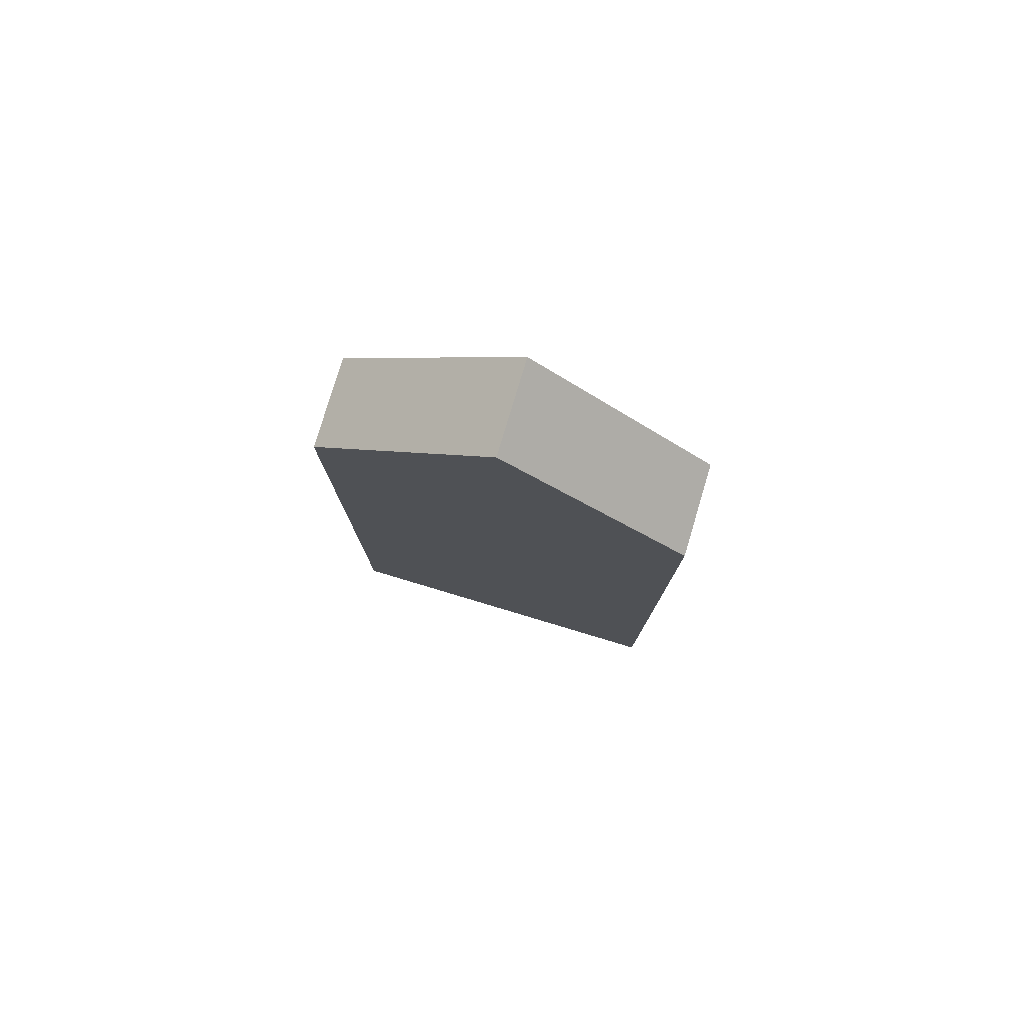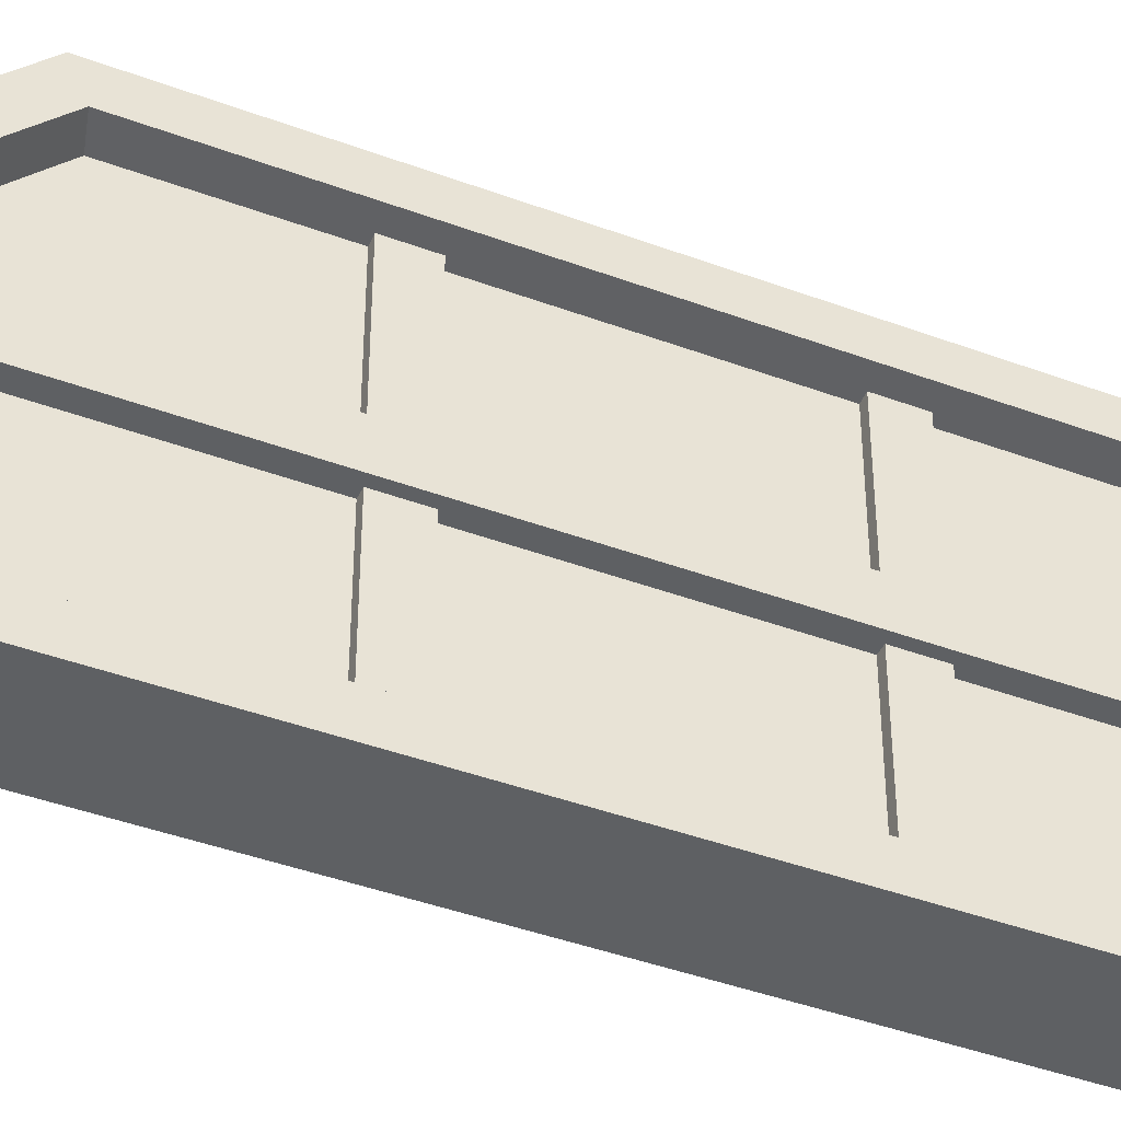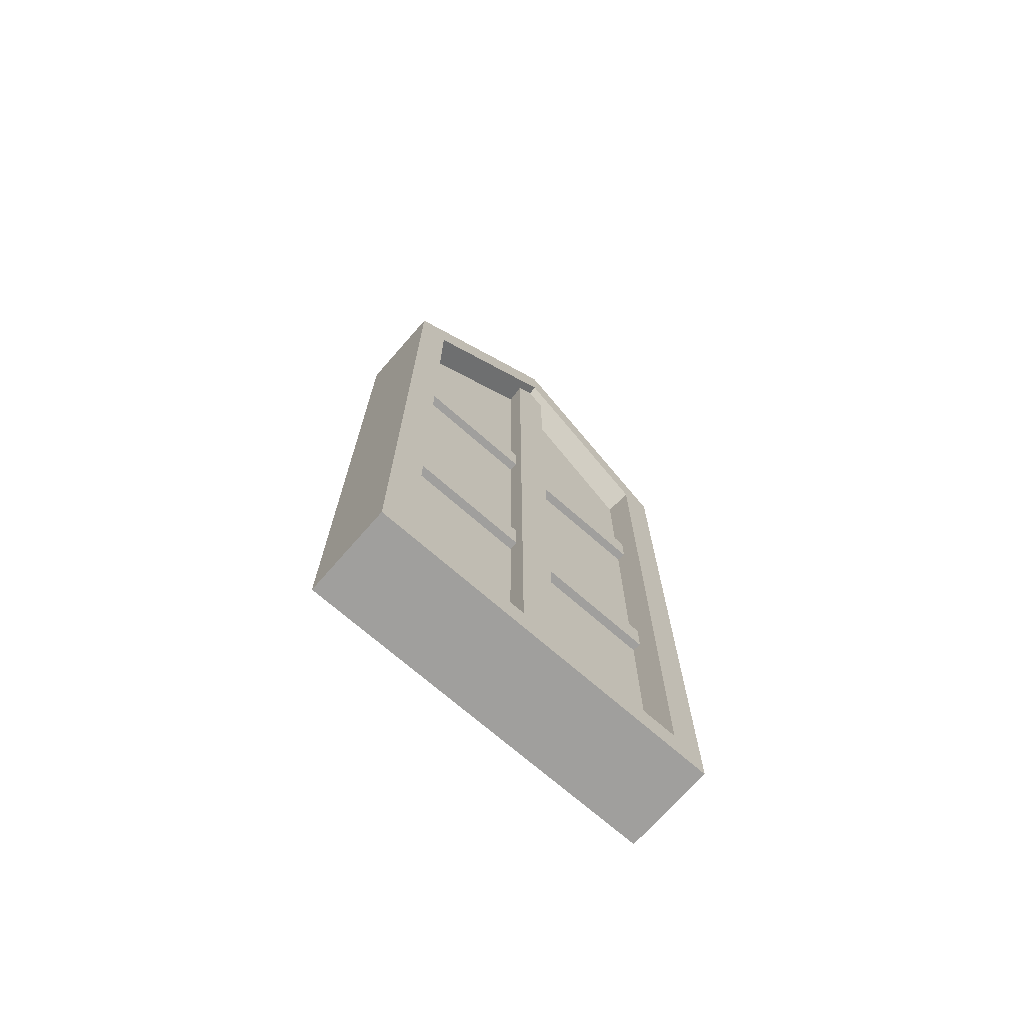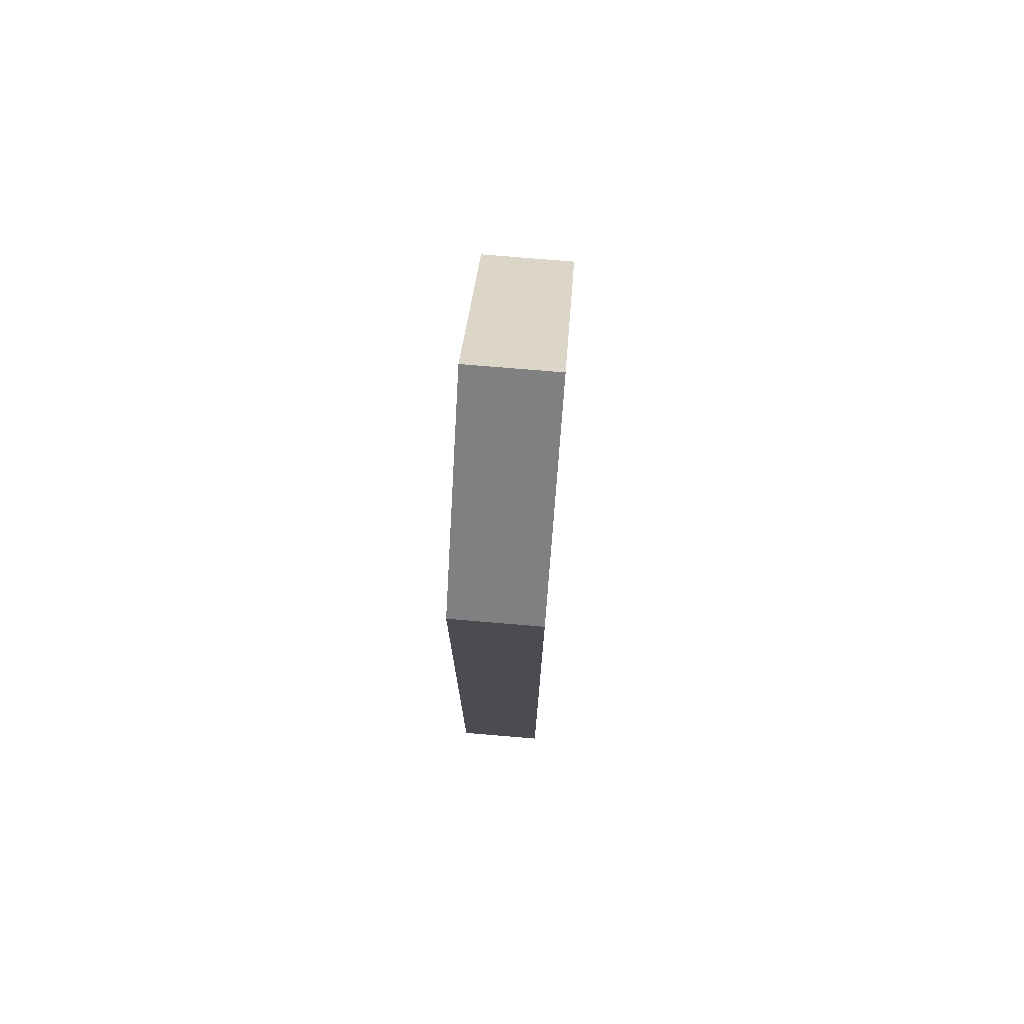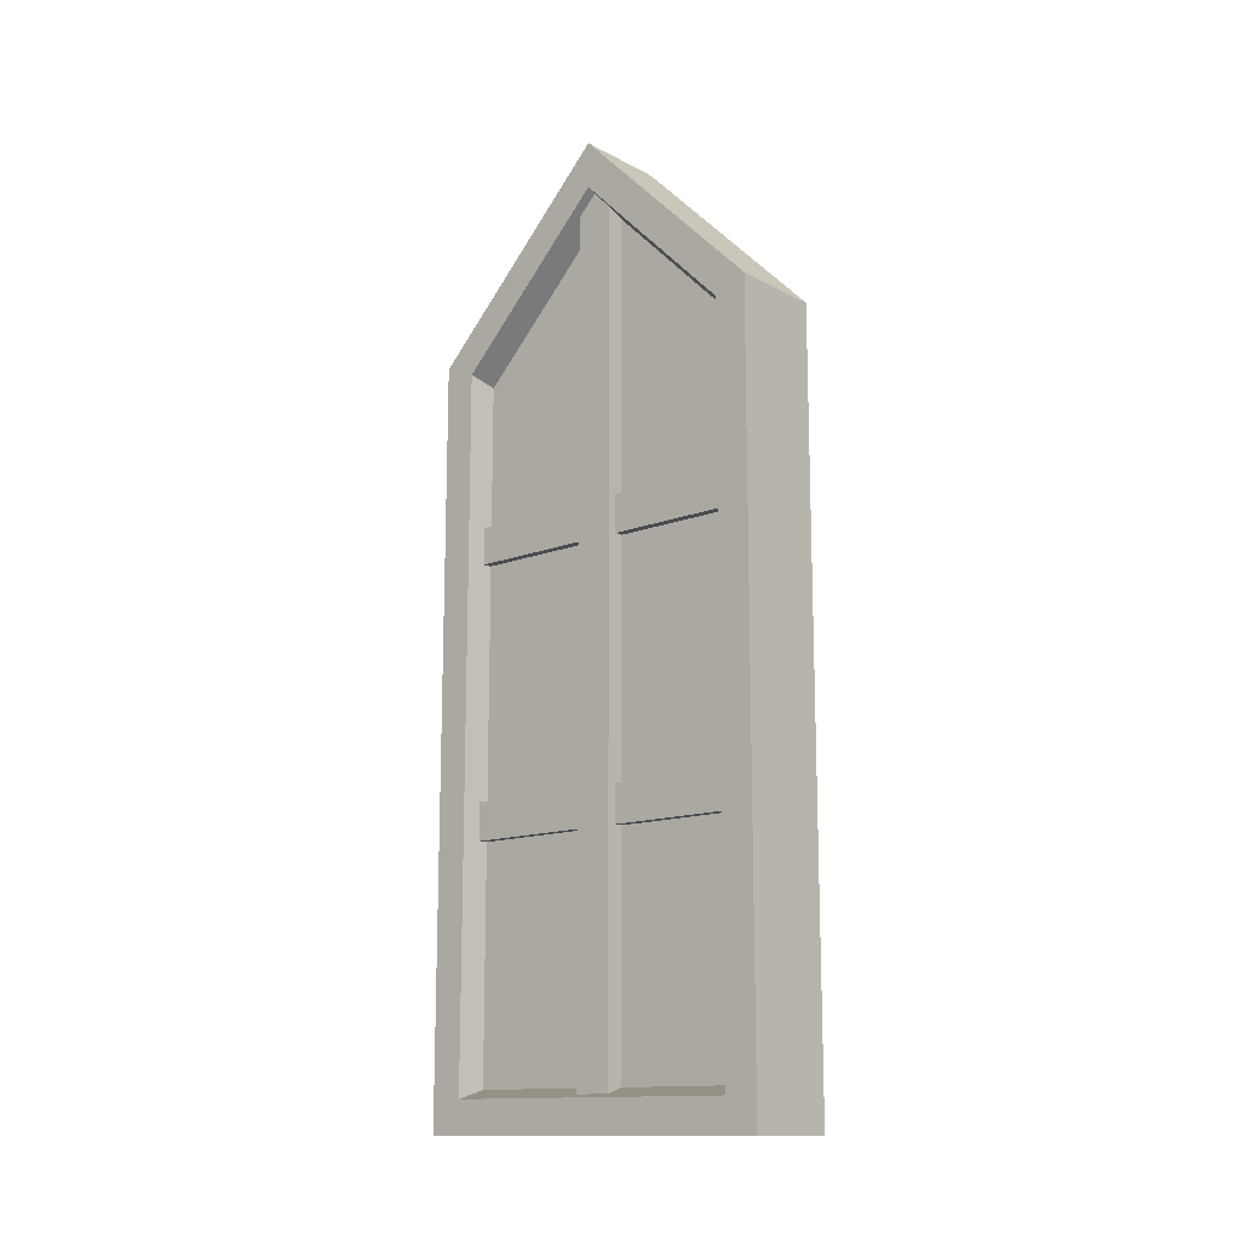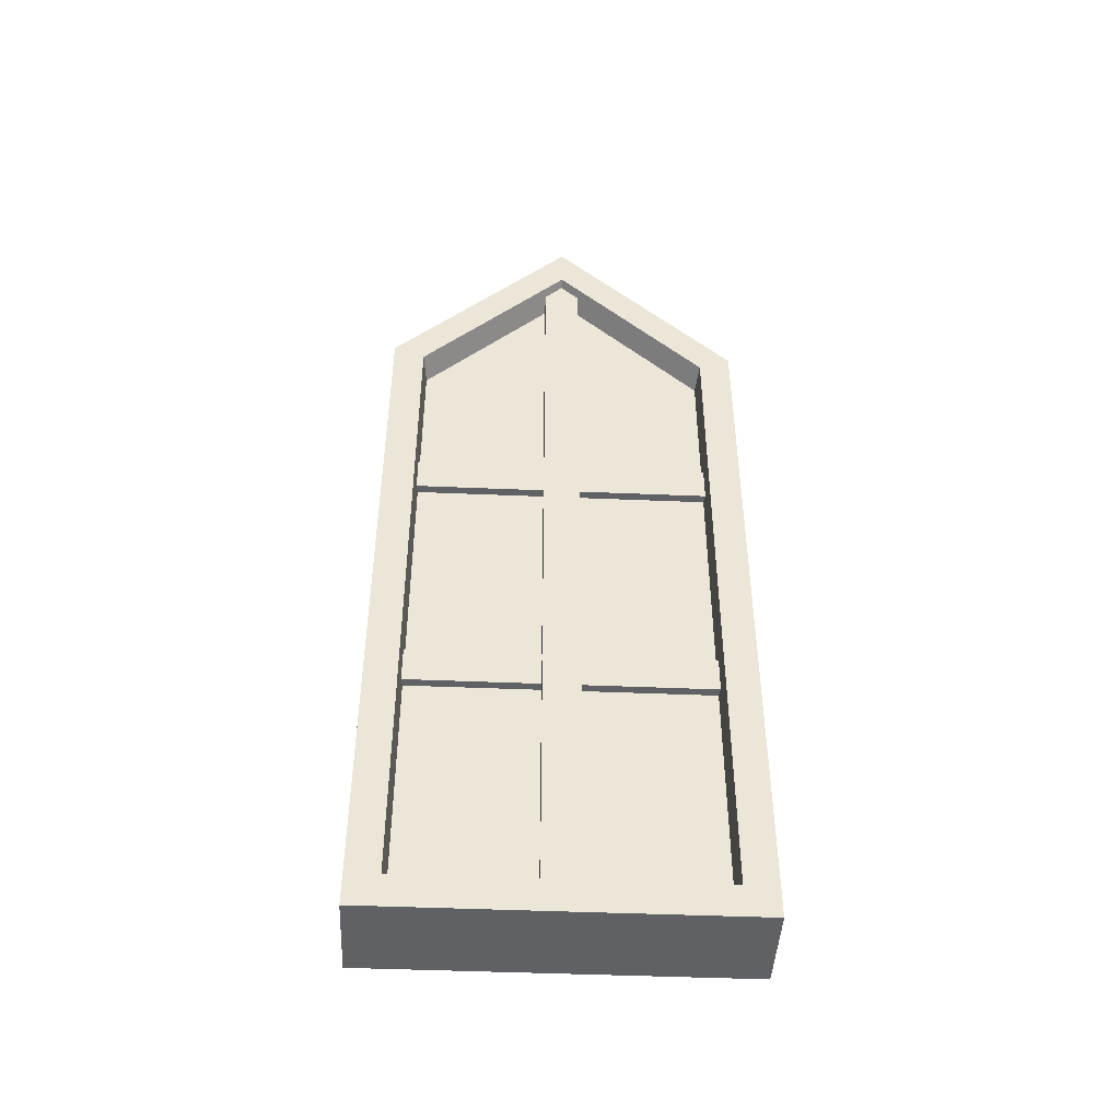
<metadata>
{"format":"obj","ext":"obj","renderer":"f3d","projection":"perspective","resolution":1024,"background":"white","views":[{"elev":78.8,"azim":-73.3,"up":"+Z"},{"elev":-42.1,"azim":65.9,"up":"+Y"},{"elev":-71.3,"azim":48.8,"up":"+Z"},{"elev":74.5,"azim":-175.2,"up":"+Z"},{"elev":-13.8,"azim":130.9,"up":"+Z"},{"elev":-45.4,"azim":87.2,"up":"+Z"}]}
</metadata>
<code>
g Cube.002
v -0.006548 -1.738e-10 -0.04519
v -0.006548 0.02 -0.04519
v -0.006548 0.02 0.03481
v -0.006548 -1.738e-10 0.05481
v -0.006548 -0.02 -0.04519
v -0.006548 -0.02 0.03481
v -0.006548 0.02 -0.04519
v 0.003452 0.02 -0.04519
v 0.003452 0.02 0.03481
v -0.006548 0.02 0.03481
v 0.003452 -0.0165 0.03336
v 0.0005039 -0.01612 0.03256
v 0.0005039 -0.01612 -0.04077
v 0.003452 -0.0165 -0.04169
v 0.003452 -0.02 -0.04519
v -0.006548 -0.02 -0.04519
v -0.006548 -0.02 0.03481
v 0.003452 -0.02 0.03481
v -0.006548 -1.738e-10 -0.04519
v -0.006548 -0.02 -0.04519
v 0.003452 -0.02 -0.04519
v 0.003452 -1.738e-10 -0.04519
v -0.006548 0.02 -0.04519
v 0.003452 0.02 -0.04519
v 0.003452 -1.738e-10 0.05481
v 0.003452 -0.02 0.03481
v -0.006548 -0.02 0.03481
v -0.006548 -1.738e-10 0.05481
v 0.003452 0.02 0.03481
v 0.003452 -1.738e-10 0.05481
v -0.006548 -1.738e-10 0.05481
v -0.006548 0.02 0.03481
v 0.003452 0.0165 0.03336
v 0.0005039 0.01612 0.03256
v 0.0005039 -1.738e-10 0.04868
v 0.003452 -1.738e-10 0.04986
v 0.003452 -1.738e-10 -0.04169
v 0.0005039 0.01612 -0.04077
v 0.003452 0.0165 -0.04169
v 0.0005039 -1.738e-10 -0.04077
v 0.003452 -0.0165 -0.04169
v 0.0005039 -0.01612 -0.04077
v 0.003452 -1.738e-10 0.04986
v 0.0005039 -1.738e-10 0.04868
v 0.0005039 -0.01612 0.03256
v 0.003452 -0.0165 0.03336
v 0.003452 0.0165 -0.04169
v 0.0005039 0.01612 -0.04077
v 0.0005039 0.01612 0.03256
v 0.003452 0.0165 0.03336
v -0.001548 -0.002 -0.04219
v -0.001548 0.002 -0.04219
v -0.001548 0.002 0.05081
v -0.001548 -0.002 0.05081
v -0.001548 0.002 -0.04219
v 0.002452 0.002 -0.04219
v 0.002452 0.002 0.05081
v -0.001548 0.002 0.05081
v 0.002452 0.002 -0.04219
v 0.002452 -0.002 -0.04219
v 0.002452 -0.002 0.05081
v 0.002452 0.002 0.05081
v 0.002452 -0.002 -0.04219
v -0.001548 -0.002 -0.04219
v -0.001548 -0.002 0.05081
v 0.002452 -0.002 0.05081
v -0.001548 0.002 -0.04219
v -0.001548 -0.002 -0.04219
v 0.002452 -0.002 -0.04219
v 0.002452 0.002 -0.04219
v 0.002452 0.002 0.05081
v 0.002452 -0.002 0.05081
v -0.001548 -0.002 0.05081
v -0.001548 0.002 0.05081
v -0.002548 -0.018 -0.01219
v -0.002548 -0.018 -0.01619
v -0.002548 0.018 -0.01619
v -0.002548 0.018 -0.01219
v -0.002548 -0.018 -0.01619
v 0.001452 -0.018 -0.01619
v 0.001452 0.018 -0.01619
v -0.002548 0.018 -0.01619
v 0.001452 -0.018 -0.01619
v 0.001452 -0.018 -0.01219
v 0.001452 0.018 -0.01219
v 0.001452 0.018 -0.01619
v 0.001452 -0.018 -0.01219
v -0.002548 -0.018 -0.01219
v -0.002548 0.018 -0.01219
v 0.001452 0.018 -0.01219
v -0.002548 -0.018 -0.01619
v -0.002548 -0.018 -0.01219
v 0.001452 -0.018 -0.01219
v 0.001452 -0.018 -0.01619
v 0.001452 0.018 -0.01619
v 0.001452 0.018 -0.01219
v -0.002548 0.018 -0.01219
v -0.002548 0.018 -0.01619
v -0.002548 -0.018 0.01681
v -0.002548 -0.018 0.01281
v -0.002548 0.018 0.01281
v -0.002548 0.018 0.01681
v -0.002548 -0.018 0.01281
v 0.001452 -0.018 0.01281
v 0.001452 0.018 0.01281
v -0.002548 0.018 0.01281
v 0.001452 -0.018 0.01281
v 0.001452 -0.018 0.01681
v 0.001452 0.018 0.01681
v 0.001452 0.018 0.01281
v 0.001452 -0.018 0.01681
v -0.002548 -0.018 0.01681
v -0.002548 0.018 0.01681
v 0.001452 0.018 0.01681
v -0.002548 -0.018 0.01281
v -0.002548 -0.018 0.01681
v 0.001452 -0.018 0.01681
v 0.001452 -0.018 0.01281
v 0.001452 0.018 0.01281
v 0.001452 0.018 0.01681
v -0.002548 0.018 0.01681
v -0.002548 0.018 0.01281
v 0.003452 -0.0165 -0.04169
v 0.003452 -0.02 -0.04519
v 0.003452 -0.02 0.03481
v 0.003452 -0.0165 0.03336
v 0.003452 -1.738e-10 -0.04169
v 0.003452 -1.738e-10 0.05481
v 0.003452 -1.738e-10 -0.04519
v 0.003452 -1.738e-10 0.04986
v 0.003452 0.0165 -0.04169
v 0.003452 0.02 0.03481
v 0.003452 0.02 -0.04519
v 0.003452 0.0165 0.03336
v 0.0005039 -1.738e-10 -0.04077
v 0.0005039 -0.01612 -0.04077
v 0.0005039 -0.01612 0.03256
v 0.0005039 -1.738e-10 0.04868
v 0.0005039 0.01612 -0.04077
v 0.0005039 0.01612 0.03256
g Cube.002_0
f 3 2 1
f 4 3 1
f 4 1 5
f 6 4 5
f 9 8 7
f 10 9 7
f 13 12 11
f 14 13 11
f 17 16 15
f 18 17 15
f 21 20 19
f 22 21 19
f 22 19 23
f 24 22 23
f 27 26 25
f 28 27 25
f 31 30 29
f 32 31 29
f 35 34 33
f 36 35 33
f 39 38 37
f 38 40 37
f 37 40 41
f 40 42 41
f 45 44 43
f 46 45 43
f 49 48 47
f 50 49 47
f 53 52 51
f 54 53 51
f 57 56 55
f 58 57 55
f 61 60 59
f 62 61 59
f 65 64 63
f 66 65 63
f 69 68 67
f 70 69 67
f 73 72 71
f 74 73 71
f 77 76 75
f 78 77 75
f 81 80 79
f 82 81 79
f 85 84 83
f 86 85 83
f 89 88 87
f 90 89 87
f 93 92 91
f 94 93 91
f 97 96 95
f 98 97 95
f 101 100 99
f 102 101 99
f 105 104 103
f 106 105 103
f 109 108 107
f 110 109 107
f 113 112 111
f 114 113 111
f 117 116 115
f 118 117 115
f 121 120 119
f 122 121 119
f 125 124 123
f 126 125 123
f 123 124 127
f 128 125 126
f 124 129 127
f 130 128 126
f 127 129 131
f 132 128 130
f 129 133 131
f 134 132 130
f 131 133 134
f 133 132 134
g Cube.002_1
f 137 136 135
f 138 137 135
f 138 135 139
f 140 138 139

</code>
